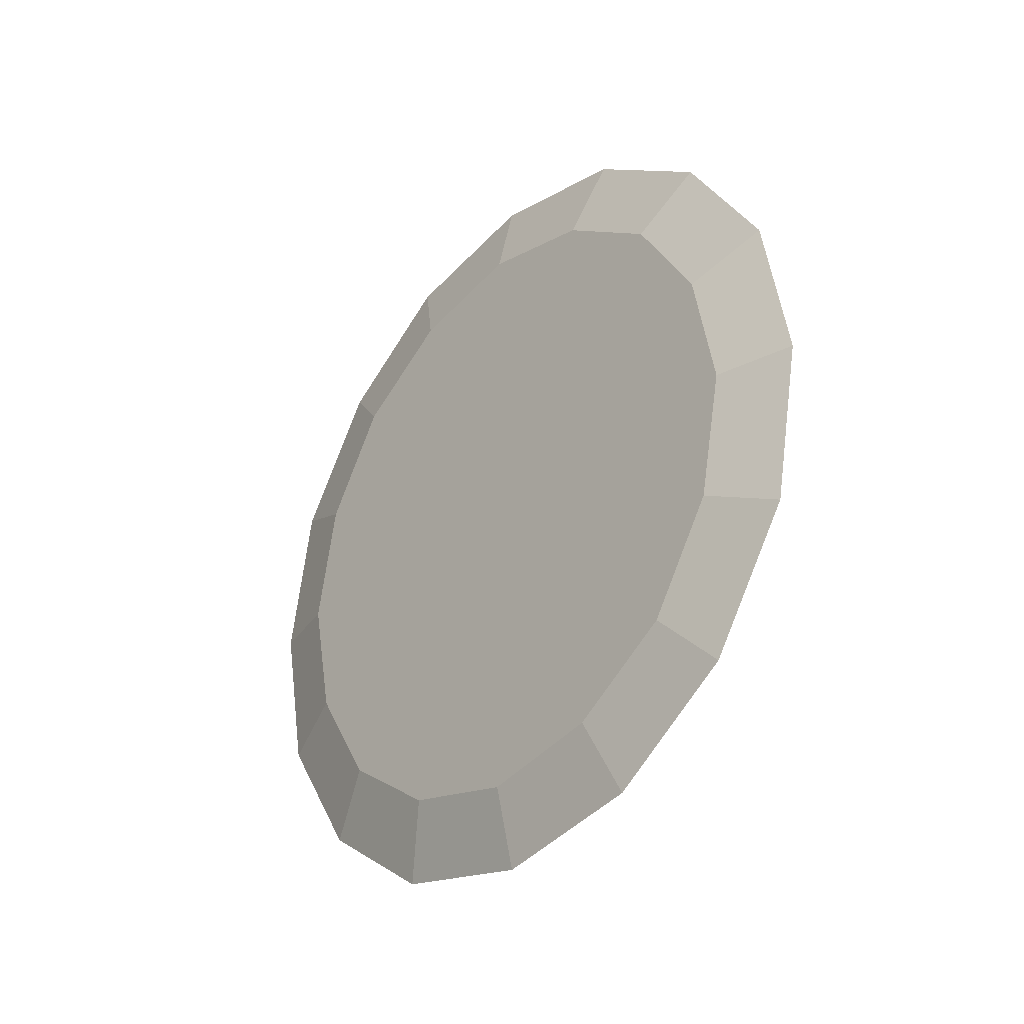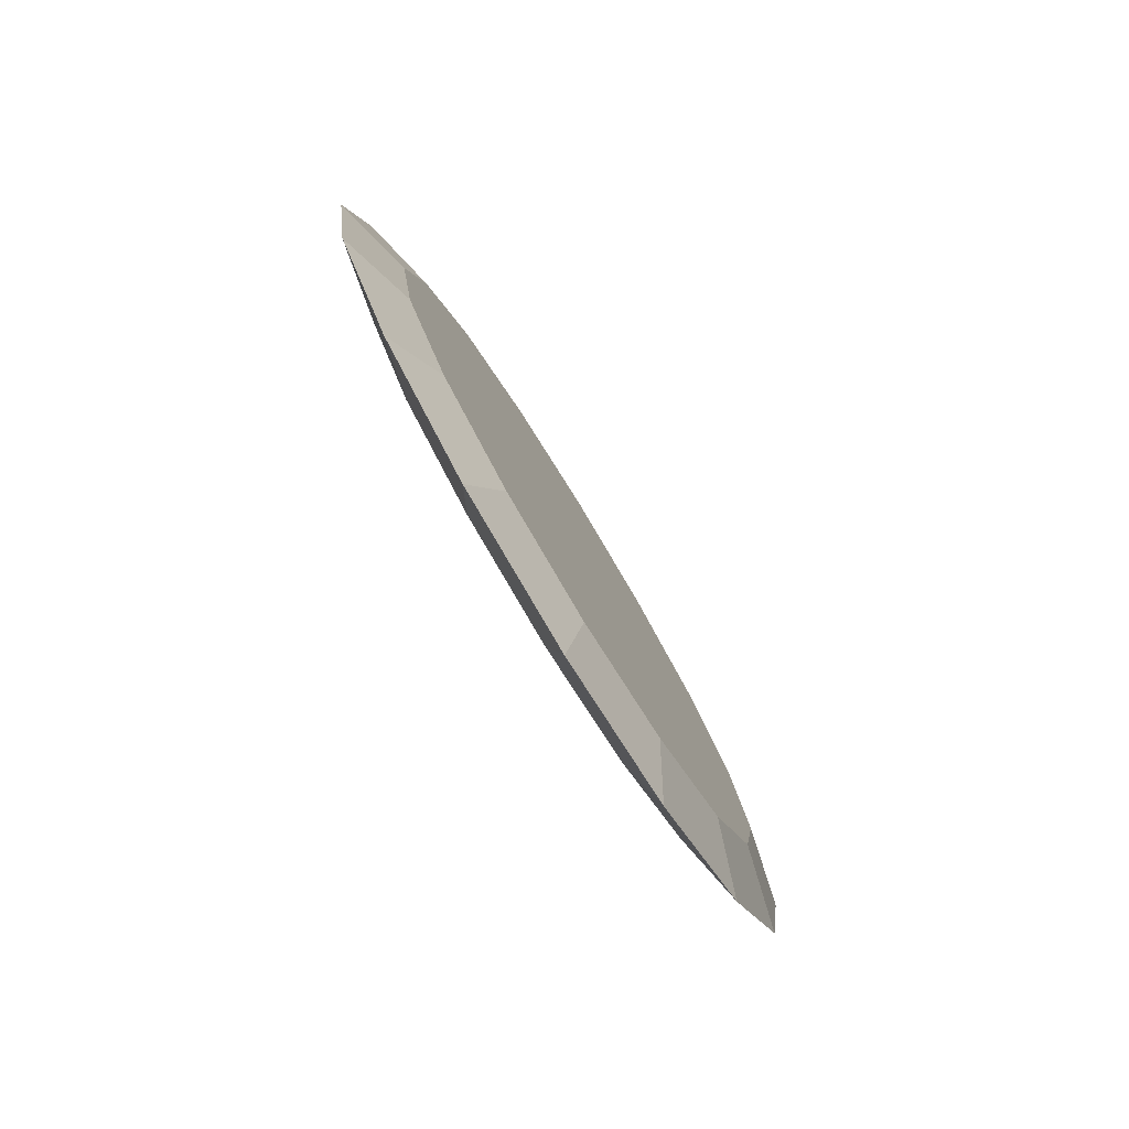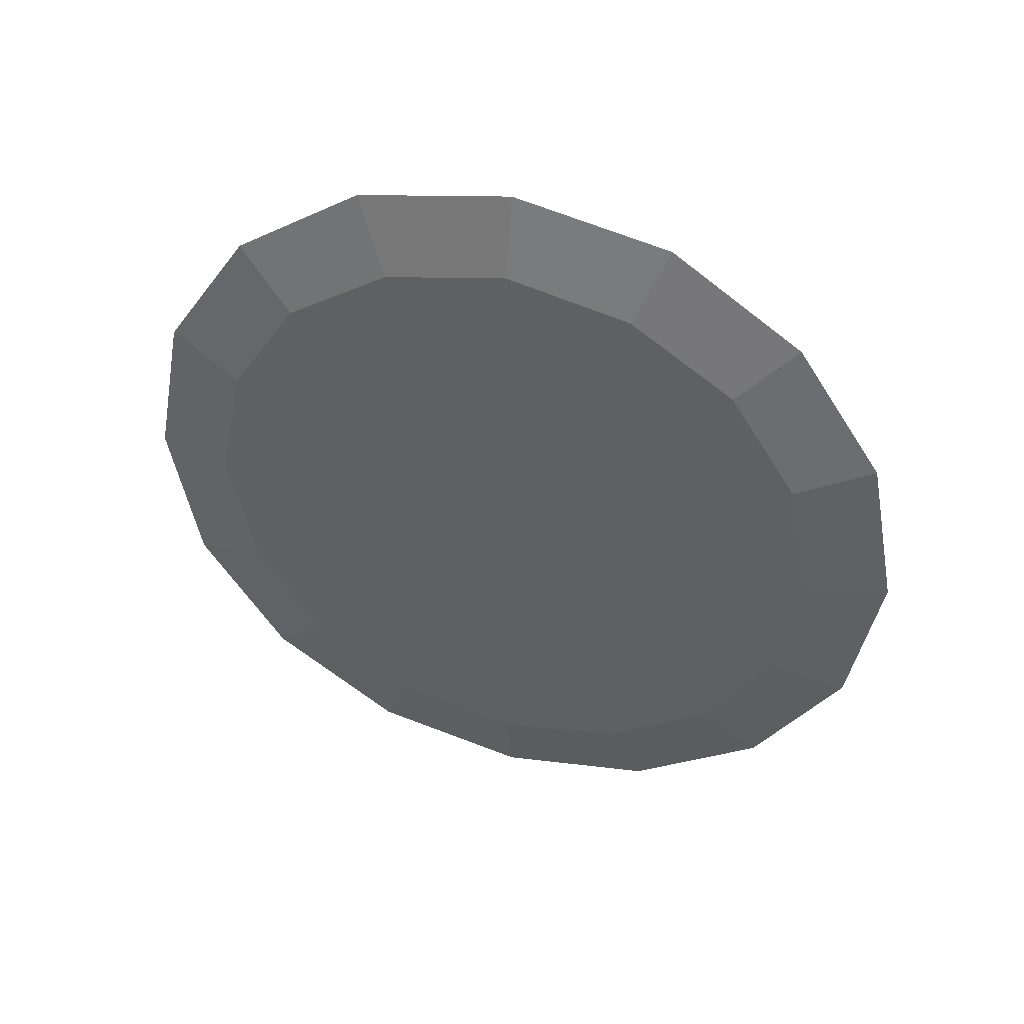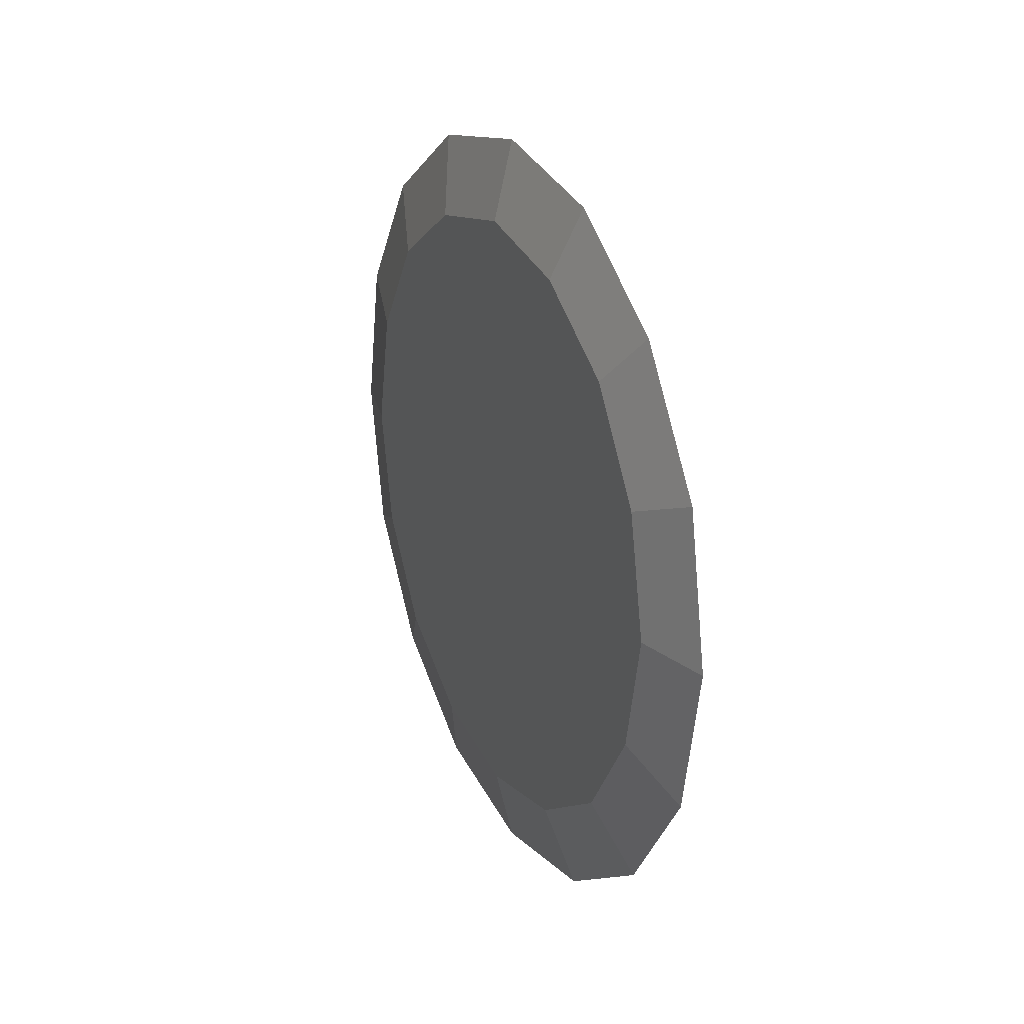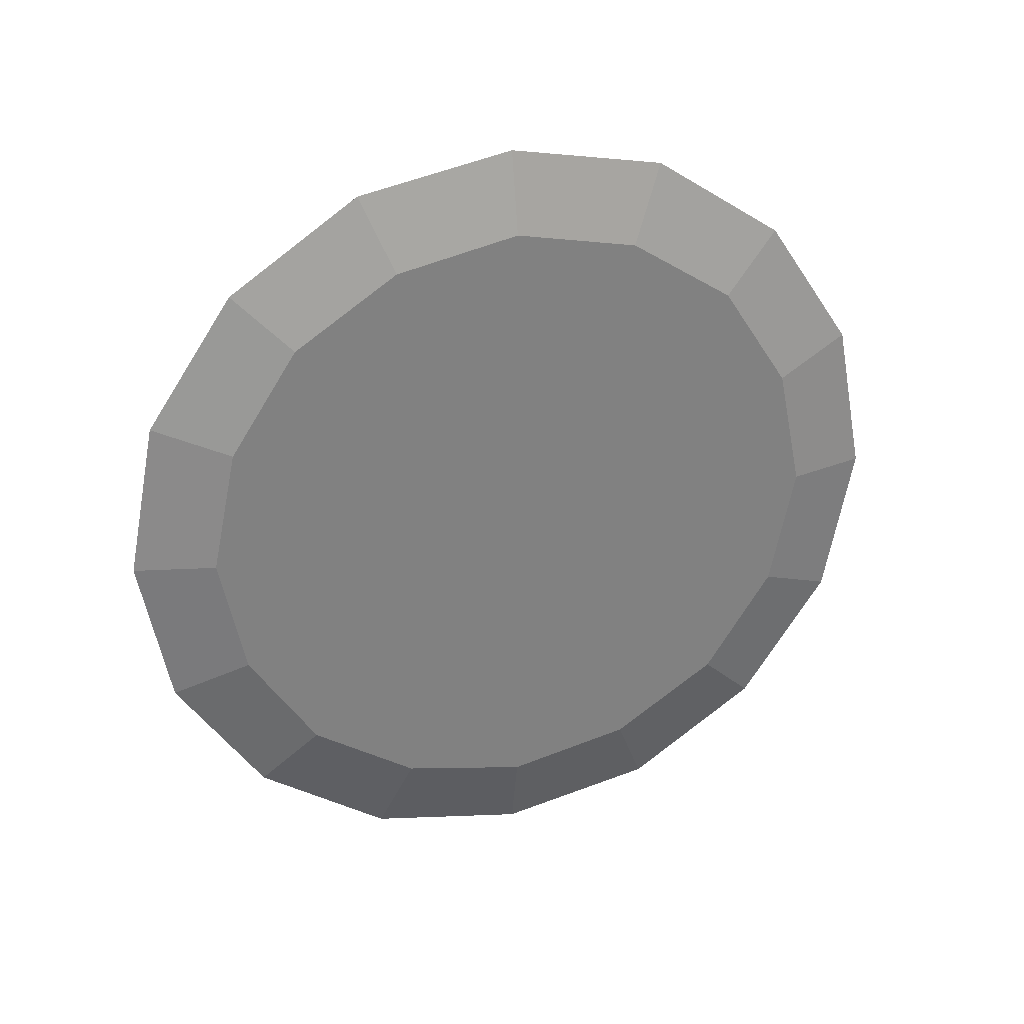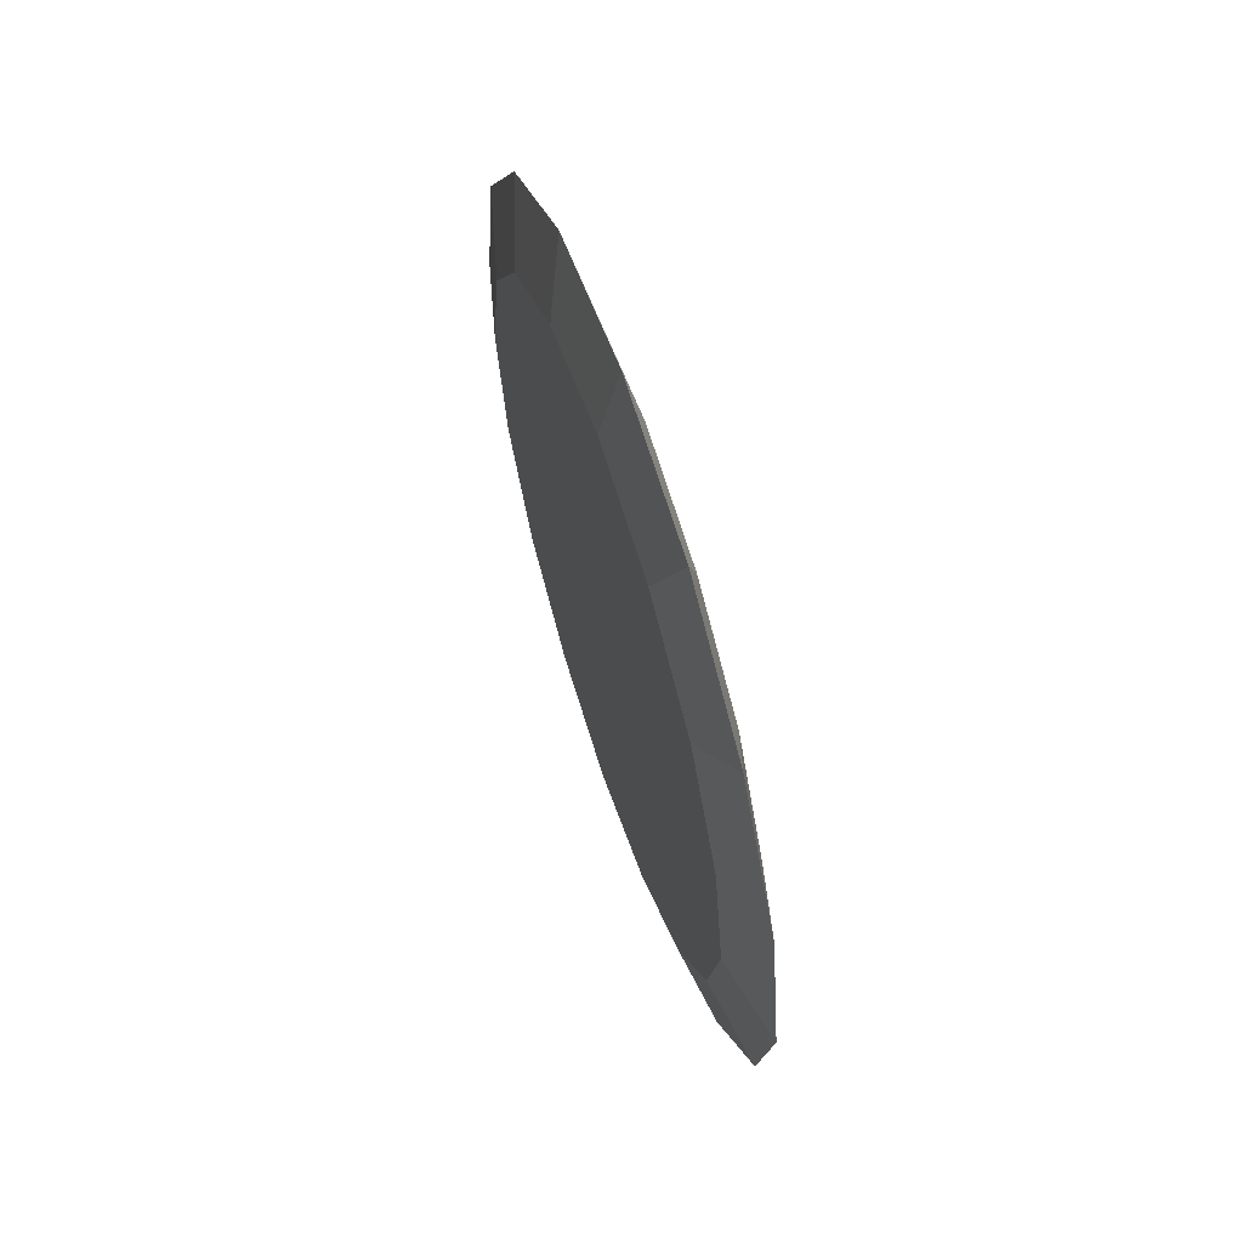
<metadata>
{"format":"obj","ext":"obj","renderer":"f3d","projection":"perspective","resolution":1024,"background":"white","views":[{"elev":-30.9,"azim":139.1,"up":"+Z"},{"elev":-79.7,"azim":-148.6,"up":"+Y"},{"elev":43.1,"azim":-72.7,"up":"+Z"},{"elev":24.1,"azim":154.6,"up":"+Z"},{"elev":29.4,"azim":72.4,"up":"+Y"},{"elev":62.7,"azim":161.9,"up":"+Y"}]}
</metadata>
<code>
v 0.009 -0.139 -0.058
v 0.009 -0.151 0
v 0.009 -0.139 0.058
v 0.009 -0.107 0.107
v 0.009 -0.107 -0.107
v 0.009 -0.058 0.139
v 0.009 -0.058 -0.139
v 0.009 -0 0.151
v 0.009 -0 -0.151
v 0.009 0.058 0.139
v 0.009 0.058 -0.139
v 0.009 0.107 0.107
v 0.009 0.107 -0.107
v 0.009 0.139 0.058
v 0.009 0.139 -0.058
v 0.009 0.151 0
v -0.009 -0.139 0.058
v -0.009 -0.151 0
v -0.009 -0.139 -0.058
v -0.009 -0.107 -0.107
v -0.009 -0.107 0.107
v -0.009 -0.058 -0.139
v -0.009 -0.058 0.139
v -0.009 0 0.151
v -0.009 0 -0.151
v -0.009 0.058 -0.139
v -0.009 0.058 0.139
v -0.009 0.107 0.107
v -0.009 0.107 -0.107
v -0.009 0.139 -0.058
v -0.009 0.139 0.058
v -0.009 0.151 0
v 0 0.073 -0.175
v 0 0 -0.189
v 0.009 -0 -0.151
v 0.009 0.058 -0.139
v 0 0.134 -0.134
v 0 0.073 -0.175
v 0.009 0.058 -0.139
v 0.009 0.107 -0.107
v 0 0.175 -0.073
v 0 0.134 -0.134
v 0.009 0.107 -0.107
v 0.009 0.139 -0.058
v 0 0.189 0
v 0 0.175 -0.073
v 0.009 0.139 -0.058
v 0.009 0.151 0
v 0 0.175 0.073
v 0 0.189 0
v 0.009 0.151 0
v 0.009 0.139 0.058
v 0 0.134 0.134
v 0 0.175 0.073
v 0.009 0.139 0.058
v 0.009 0.107 0.107
v 0 0.073 0.175
v 0 0.134 0.134
v 0.009 0.107 0.107
v 0.009 0.058 0.139
v 0 0 0.189
v 0 0.073 0.175
v 0.009 0.058 0.139
v 0.009 -0 0.151
v -0 -0.073 0.175
v 0 0 0.189
v 0.009 -0 0.151
v 0.009 -0.058 0.139
v -0 -0.134 0.134
v -0 -0.073 0.175
v 0.009 -0.058 0.139
v 0.009 -0.107 0.107
v -0 -0.175 0.073
v -0 -0.134 0.134
v 0.009 -0.107 0.107
v 0.009 -0.139 0.058
v -0 -0.189 0
v -0 -0.175 0.073
v 0.009 -0.139 0.058
v 0.009 -0.151 0
v -0 -0.175 -0.073
v -0 -0.189 0
v 0.009 -0.151 0
v 0.009 -0.139 -0.058
v -0 -0.134 -0.134
v -0 -0.175 -0.073
v 0.009 -0.139 -0.058
v 0.009 -0.107 -0.107
v -0 -0.073 -0.175
v -0 -0.134 -0.134
v 0.009 -0.107 -0.107
v 0.009 -0.058 -0.139
v 0 0 -0.189
v -0 -0.073 -0.175
v 0.009 -0.058 -0.139
v 0.009 -0 -0.151
v 0 0 -0.189
v 0 0.073 -0.175
v -0.009 0.058 -0.139
v -0.009 0 -0.151
v 0 0.073 -0.175
v 0 0.134 -0.134
v -0.009 0.107 -0.107
v -0.009 0.058 -0.139
v 0 0.134 -0.134
v 0 0.175 -0.073
v -0.009 0.139 -0.058
v -0.009 0.107 -0.107
v 0 0.175 -0.073
v 0 0.189 0
v -0.009 0.151 0
v -0.009 0.139 -0.058
v 0 0.189 0
v 0 0.175 0.073
v -0.009 0.139 0.058
v -0.009 0.151 0
v 0 0.175 0.073
v 0 0.134 0.134
v -0.009 0.107 0.107
v -0.009 0.139 0.058
v 0 0.134 0.134
v 0 0.073 0.175
v -0.009 0.058 0.139
v -0.009 0.107 0.107
v 0 0.073 0.175
v 0 0 0.189
v -0.009 0 0.151
v -0.009 0.058 0.139
v 0 0 0.189
v -0 -0.073 0.175
v -0.009 -0.058 0.139
v -0.009 0 0.151
v -0 -0.073 0.175
v -0 -0.134 0.134
v -0.009 -0.107 0.107
v -0.009 -0.058 0.139
v -0 -0.134 0.134
v -0 -0.175 0.073
v -0.009 -0.139 0.058
v -0.009 -0.107 0.107
v -0 -0.175 0.073
v -0 -0.189 0
v -0.009 -0.151 0
v -0.009 -0.139 0.058
v -0 -0.189 0
v -0 -0.175 -0.073
v -0.009 -0.139 -0.058
v -0.009 -0.151 0
v -0 -0.175 -0.073
v -0 -0.134 -0.134
v -0.009 -0.107 -0.107
v -0.009 -0.139 -0.058
v -0 -0.134 -0.134
v -0 -0.073 -0.175
v -0.009 -0.058 -0.139
v -0.009 -0.107 -0.107
v -0 -0.073 -0.175
v 0 0 -0.189
v -0.009 0 -0.151
v -0.009 -0.058 -0.139
f 1 3 2
f 3 1 4
f 4 1 5
f 4 5 6
f 6 5 7
f 6 7 8
f 8 7 9
f 8 9 10
f 10 9 11
f 10 11 12
f 12 11 13
f 12 13 14
f 14 13 15
f 14 15 16
f 17 19 18
f 19 17 20
f 20 17 21
f 20 21 22
f 22 21 23
f 22 23 24
f 22 24 25
f 25 24 26
f 26 24 27
f 26 27 28
f 26 28 29
f 29 28 30
f 30 28 31
f 30 31 32
f 33 35 34
f 36 35 33
f 37 39 38
f 40 39 37
f 41 43 42
f 44 43 41
f 45 47 46
f 48 47 45
f 49 51 50
f 52 51 49
f 53 55 54
f 56 55 53
f 57 59 58
f 60 59 57
f 61 63 62
f 64 63 61
f 65 67 66
f 68 67 65
f 69 71 70
f 72 71 69
f 73 75 74
f 76 75 73
f 77 79 78
f 80 79 77
f 81 83 82
f 84 83 81
f 85 87 86
f 88 87 85
f 89 91 90
f 92 91 89
f 93 95 94
f 96 95 93
f 97 99 98
f 100 99 97
f 101 103 102
f 104 103 101
f 105 107 106
f 108 107 105
f 109 111 110
f 112 111 109
f 113 115 114
f 116 115 113
f 117 119 118
f 120 119 117
f 121 123 122
f 124 123 121
f 125 127 126
f 128 127 125
f 129 131 130
f 132 131 129
f 133 135 134
f 136 135 133
f 137 139 138
f 140 139 137
f 141 143 142
f 144 143 141
f 145 147 146
f 148 147 145
f 149 151 150
f 152 151 149
f 153 155 154
f 156 155 153
f 157 159 158
f 160 159 157

</code>
